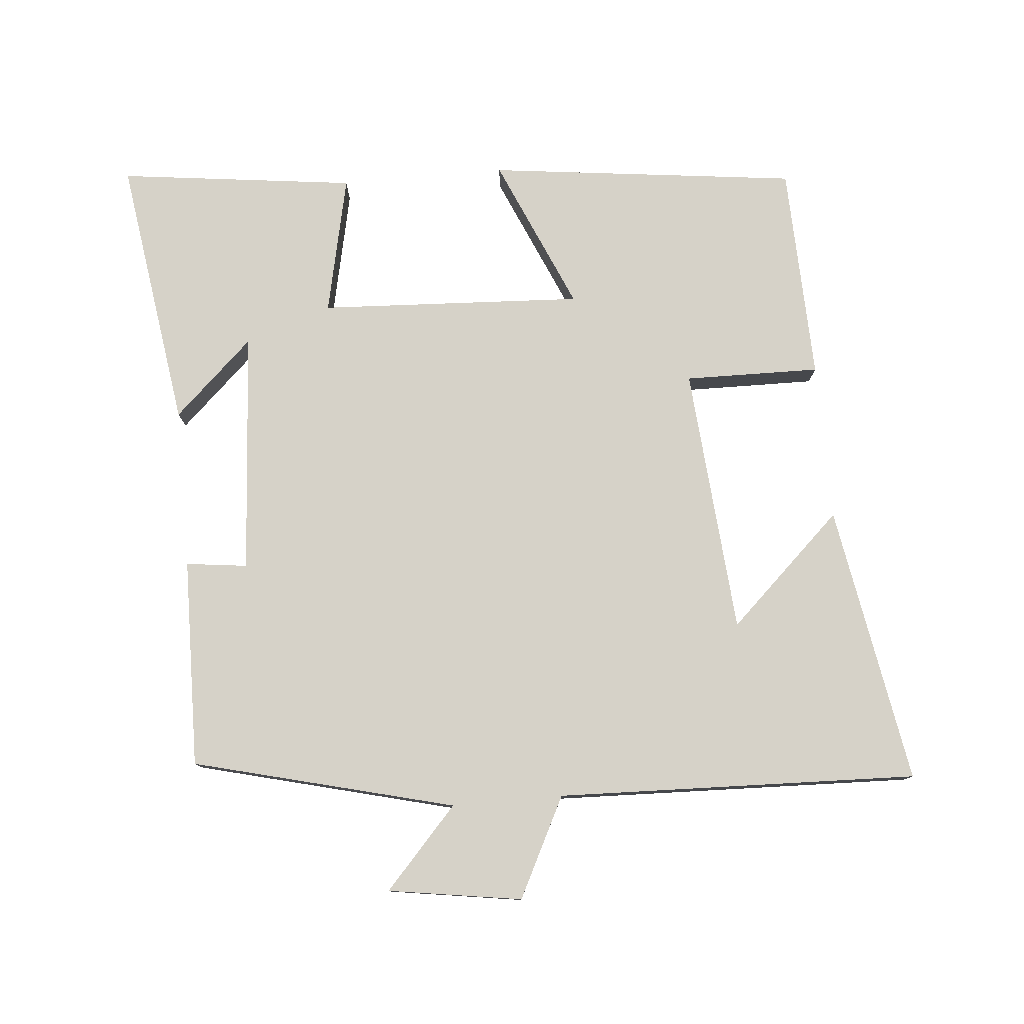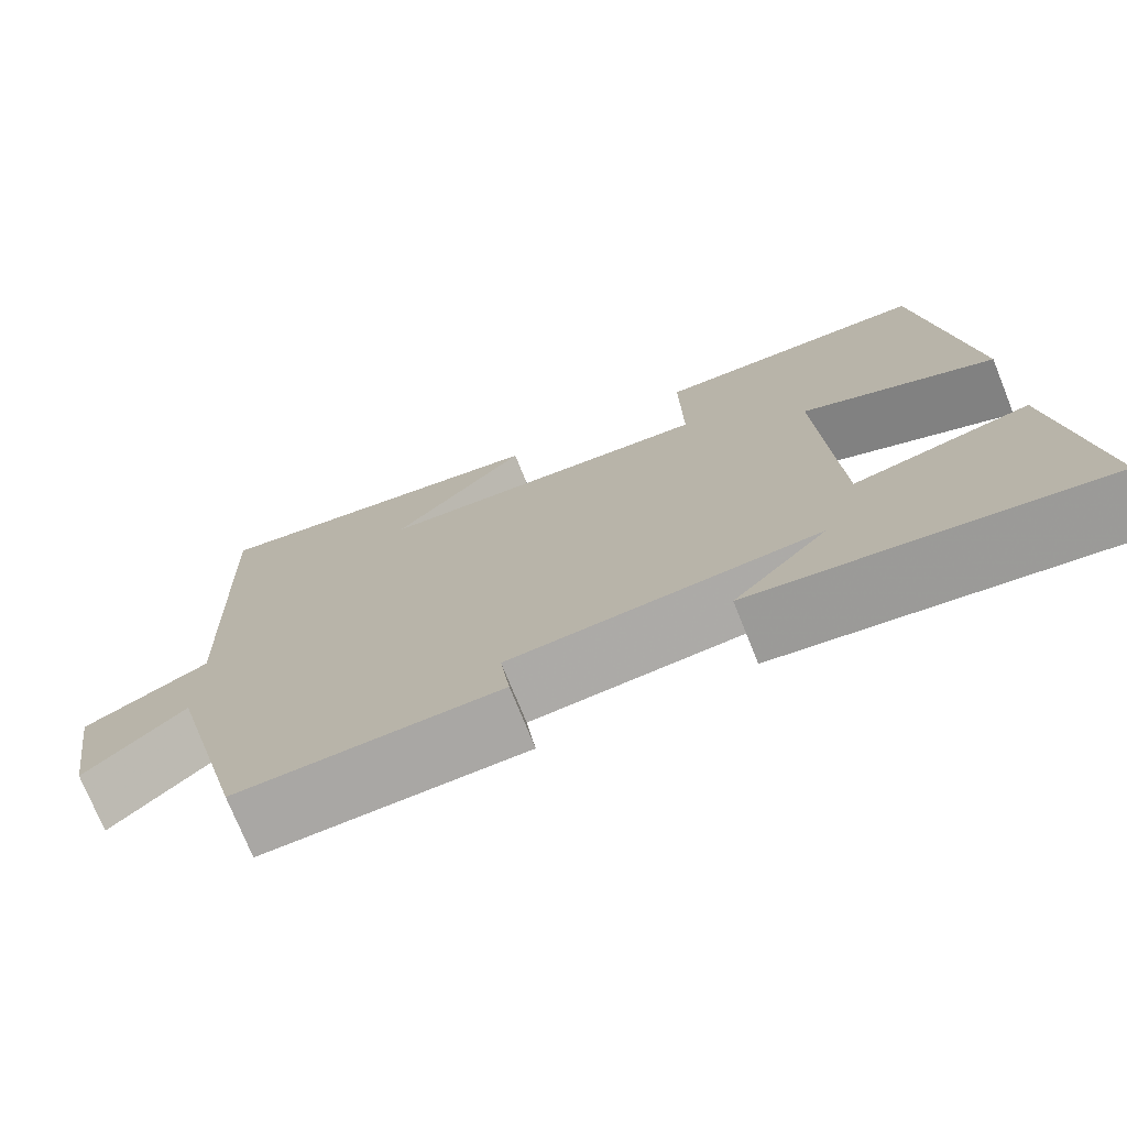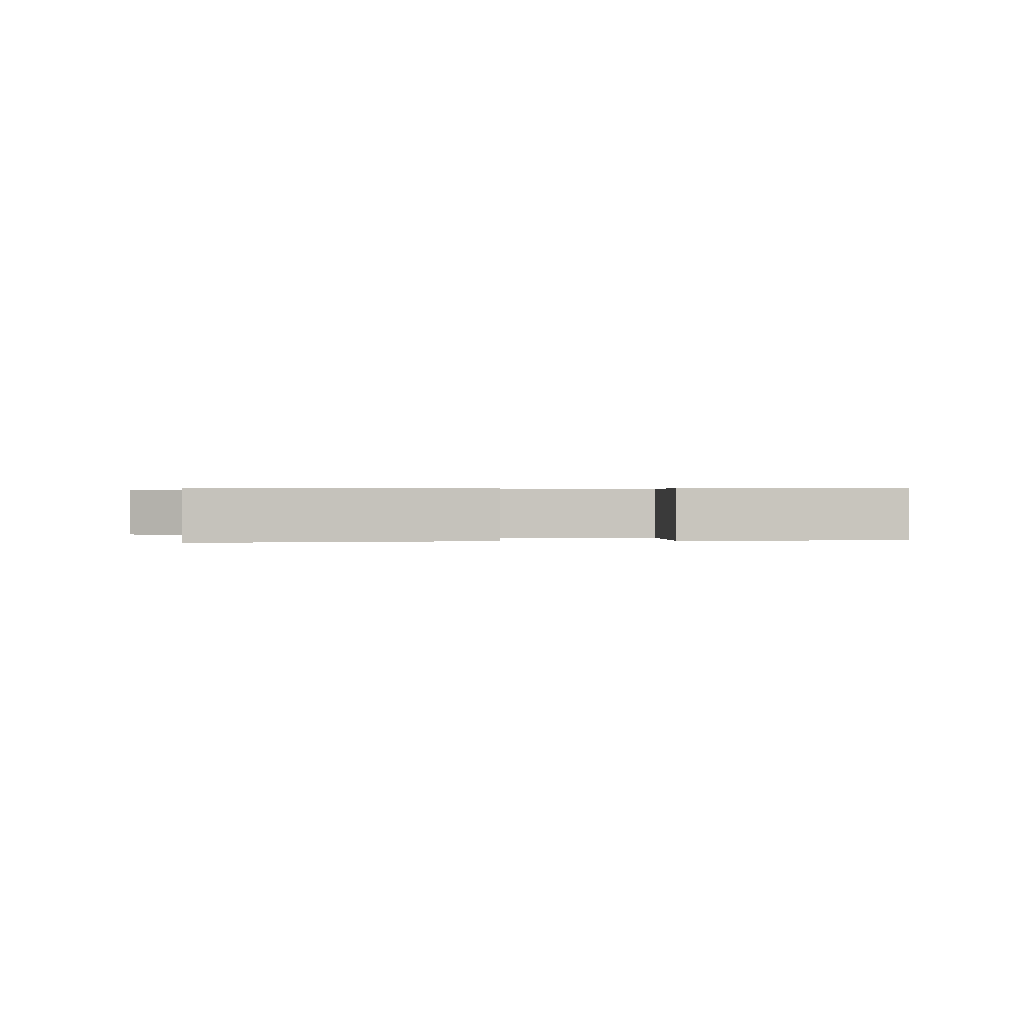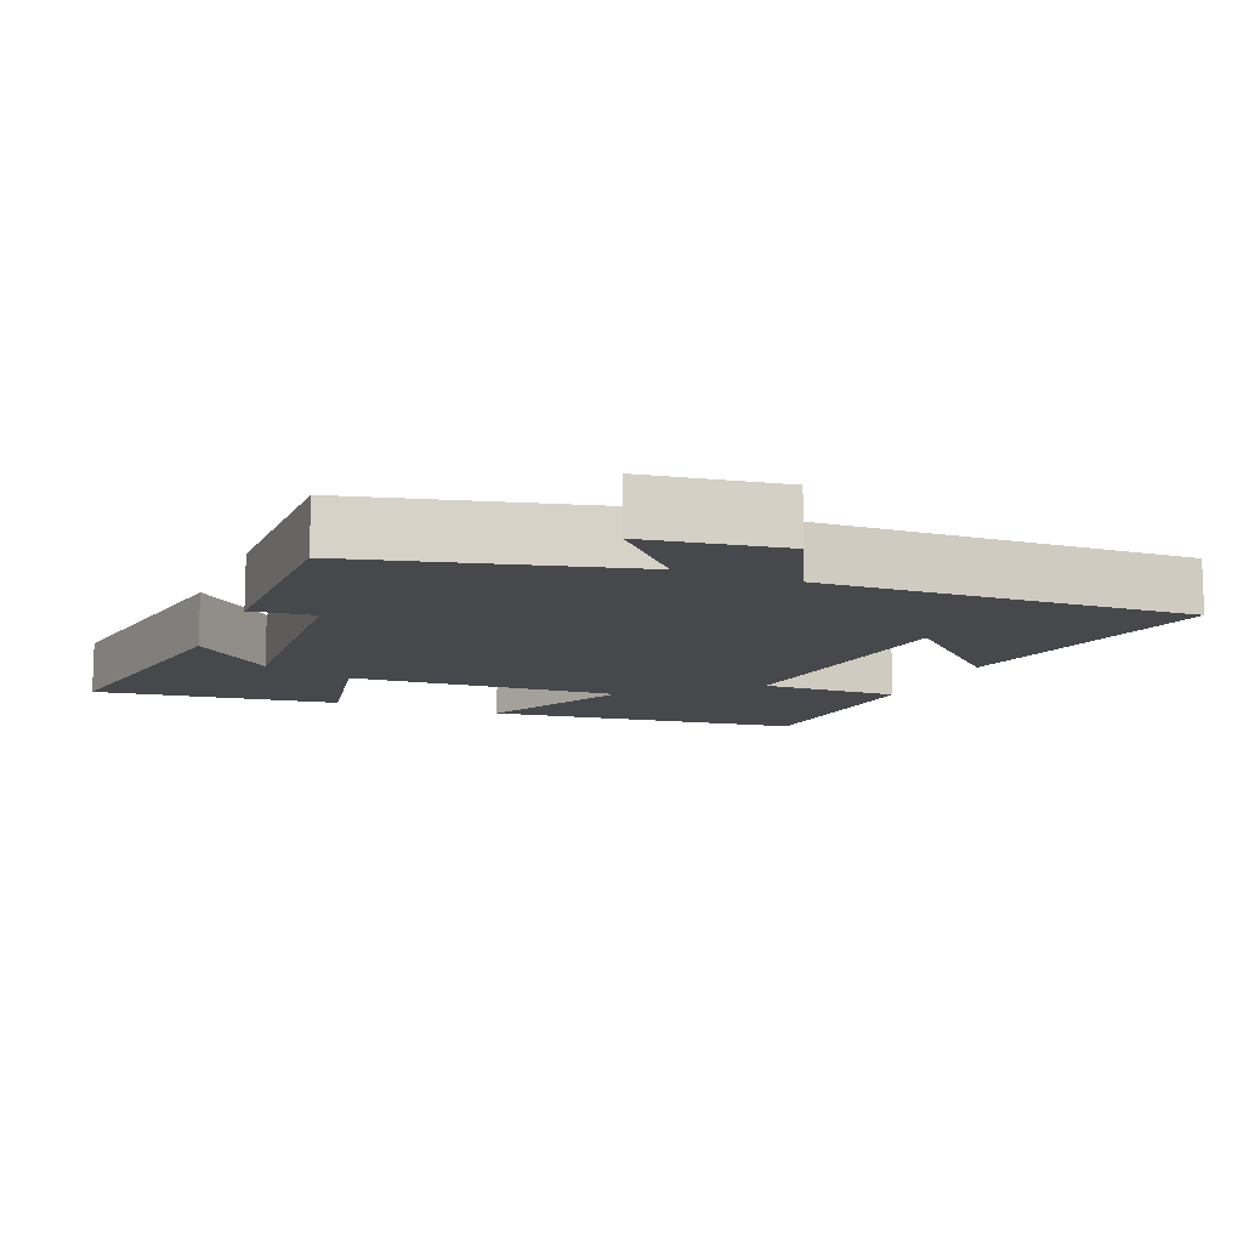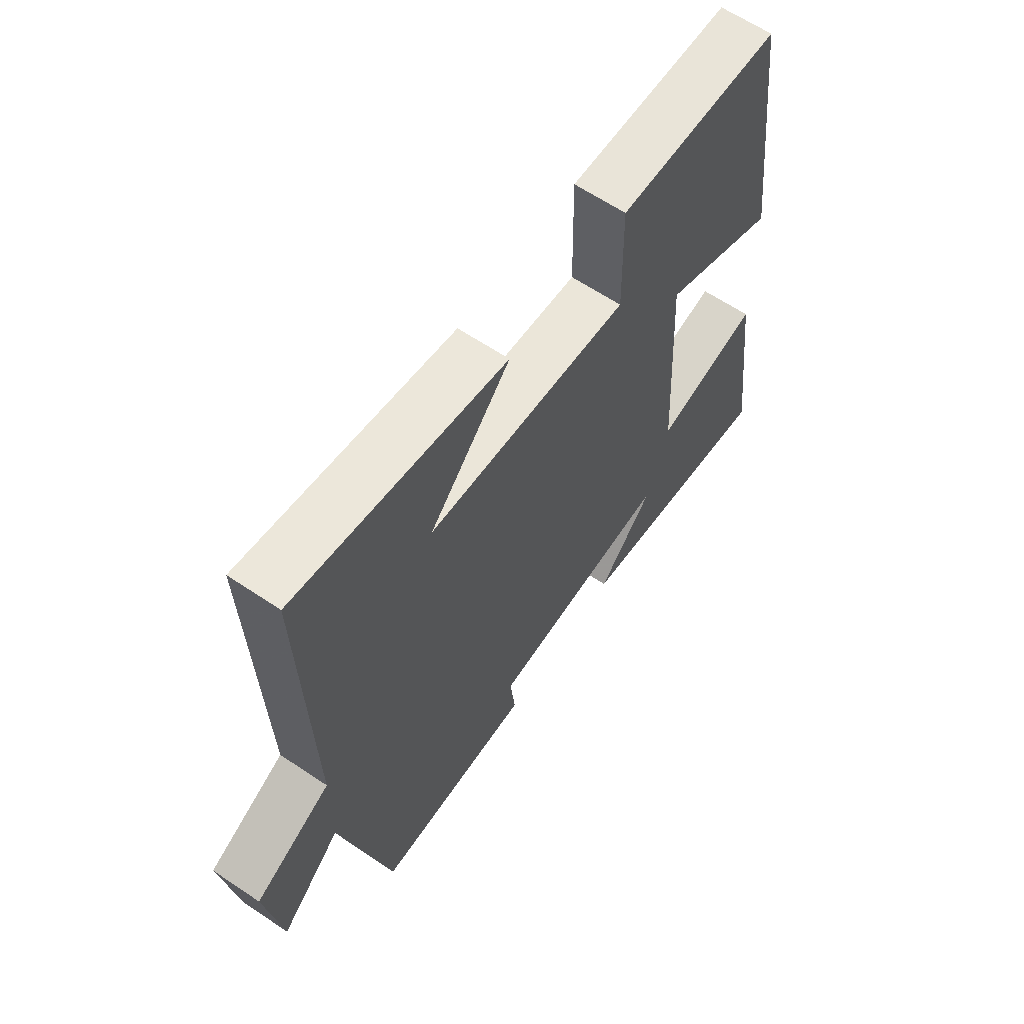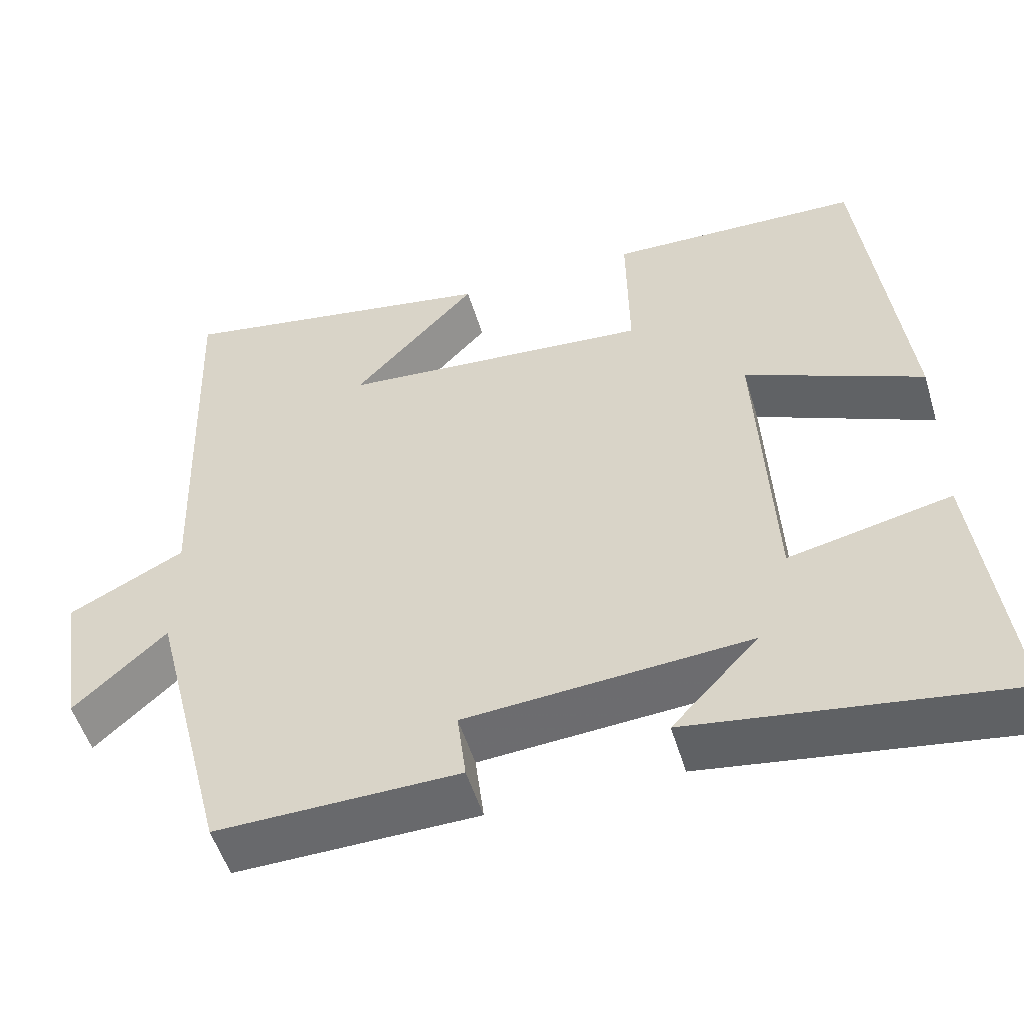
<metadata>
{"format":"obj","ext":"obj","renderer":"f3d","projection":"perspective","resolution":1024,"background":"white","views":[{"elev":78.4,"azim":-95.1,"up":"+Y"},{"elev":-74.2,"azim":21.9,"up":"+Z"},{"elev":0.4,"azim":-4.7,"up":"+Y"},{"elev":-11.4,"azim":-112.7,"up":"+Y"},{"elev":62.6,"azim":-55.7,"up":"+Z"},{"elev":-52.3,"azim":16.7,"up":"+Z"}]}
</metadata>
<code>
v -0.518 0.07 0.571
v -0.108 0.07 0.5
v -0.265 0.07 0.333
v 0.129 0.07 0.301
v 0.126 0.07 0.5
v 0.445 0.07 0.49
v 0.5 0.07 0.035
v 0.275 0.07 0.133
v 0.295 0.07 -0.255
v 0.5 0.07 -0.211
v 0.543 0.07 -0.559
v 0.142 0.07 -0.5
v 0.251 0.07 -0.384
v -0.107 0.07 -0.41
v -0.096 0.07 -0.5
v -0.403 0.07 -0.506
v -0.5 0.07 -0.123
v -0.617 0.07 -0.229
v -0.647 0.07 -0.033
v -0.5 0.07 0.041
v -0.518 0 0.571
v -0.108 0 0.5
v -0.265 0 0.333
v 0.129 0 0.301
v 0.126 0 0.5
v 0.445 0 0.49
v 0.5 0 0.035
v 0.275 0 0.133
v 0.295 0 -0.255
v 0.5 0 -0.211
v 0.543 0 -0.559
v 0.142 0 -0.5
v 0.251 0 -0.384
v -0.107 0 -0.41
v -0.096 0 -0.5
v -0.403 0 -0.506
v -0.5 0 -0.123
v -0.617 0 -0.229
v -0.647 0 -0.033
v -0.5 0 0.041
f 17 18 19 20
f 16 17 20
f 15 16 20
f 14 15 20
f 13 14 20 1
f 10 11 12 13
f 9 10 13
f 8 9 13
f 6 7 8
f 5 6 8
f 4 5 8
f 3 4 8 13
f 1 2 3
f 1 3 13
f 40 39 38 37
f 40 37 36
f 40 36 35
f 40 35 34
f 21 40 34 33
f 33 32 31 30
f 33 30 29
f 33 29 28
f 28 27 26
f 28 26 25
f 28 25 24
f 33 28 24 23
f 23 22 21
f 33 23 21
f 1 21 22 2
f 2 22 23 3
f 3 23 24 4
f 4 24 25 5
f 5 25 26 6
f 6 26 27 7
f 7 27 28 8
f 8 28 29 9
f 9 29 30 10
f 10 30 31 11
f 11 31 32 12
f 12 32 33 13
f 13 33 34 14
f 14 34 35 15
f 15 35 36 16
f 16 36 37 17
f 17 37 38 18
f 18 38 39 19
f 19 39 40 20
f 20 40 21 1

</code>
